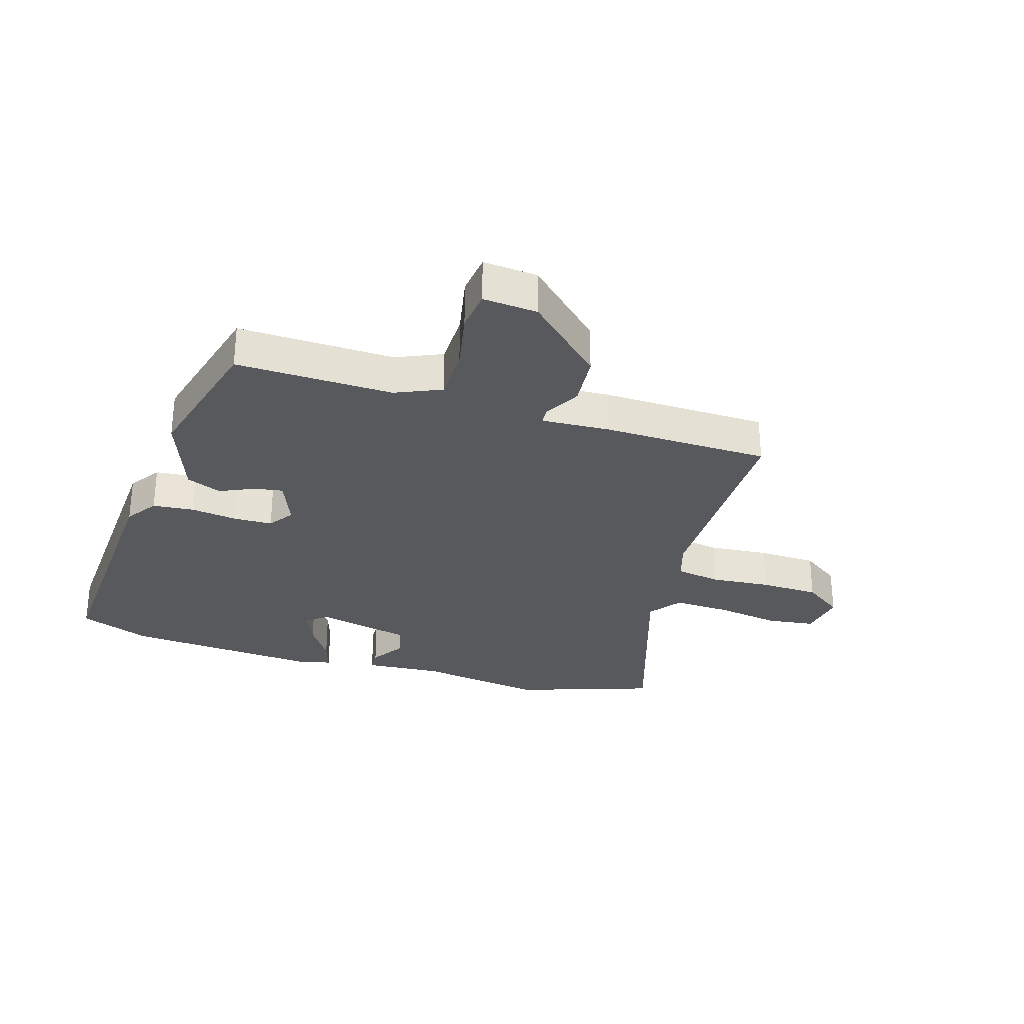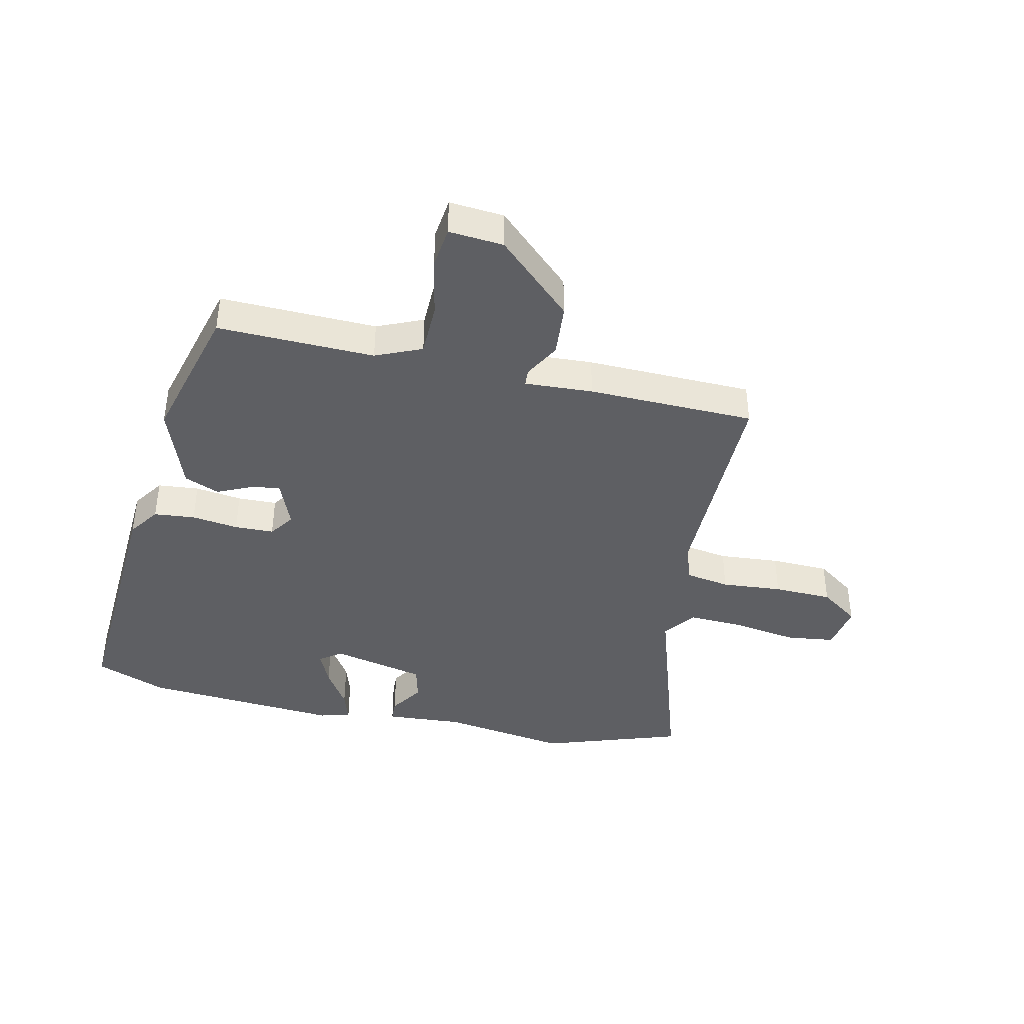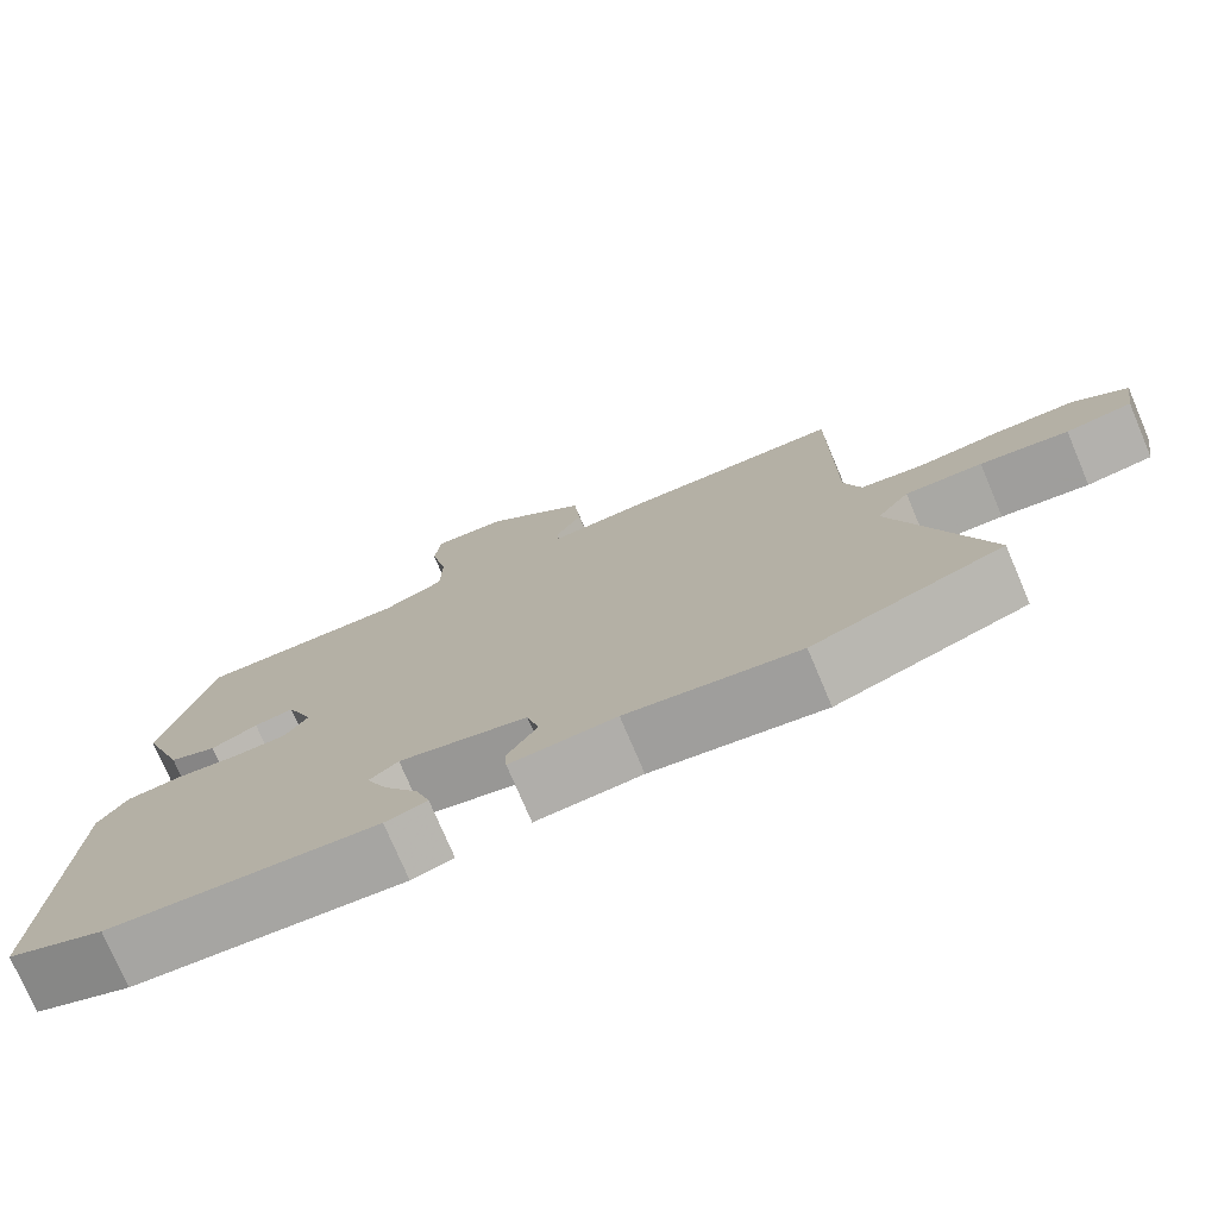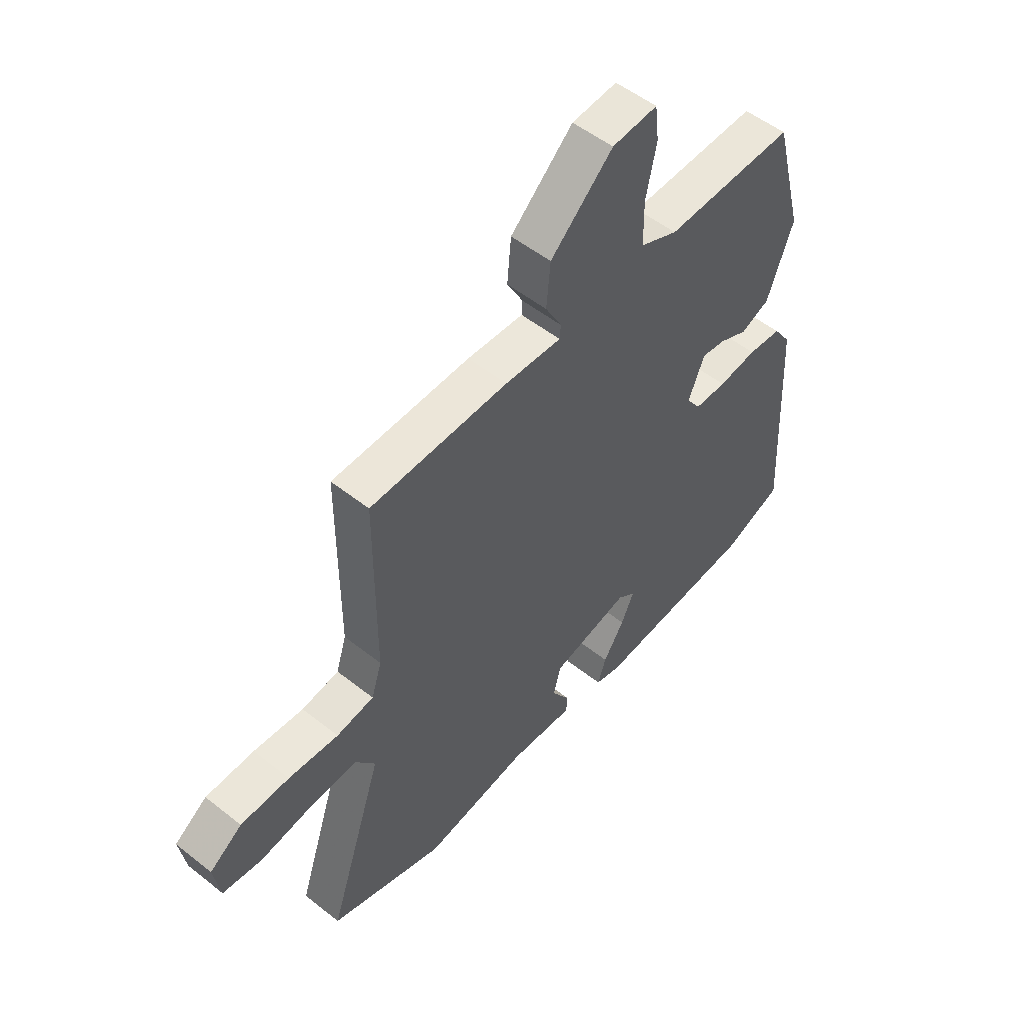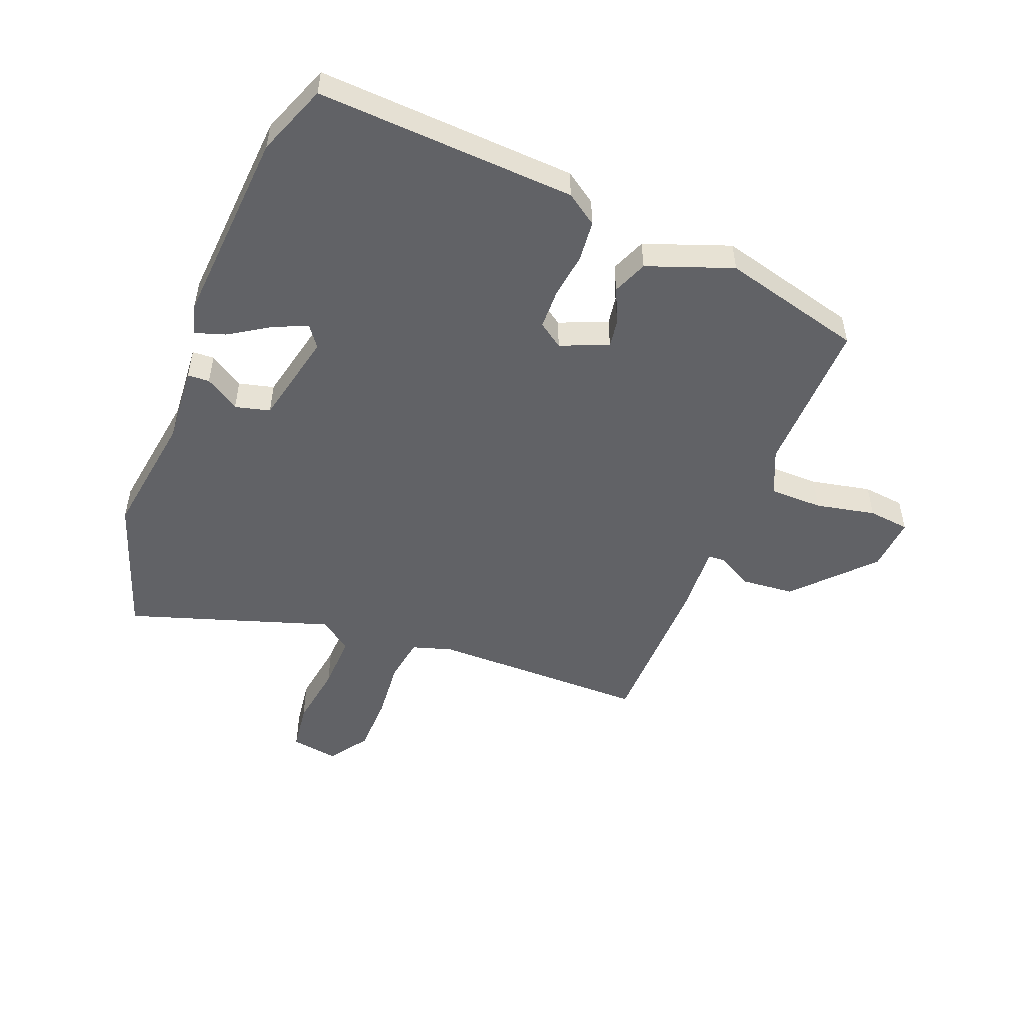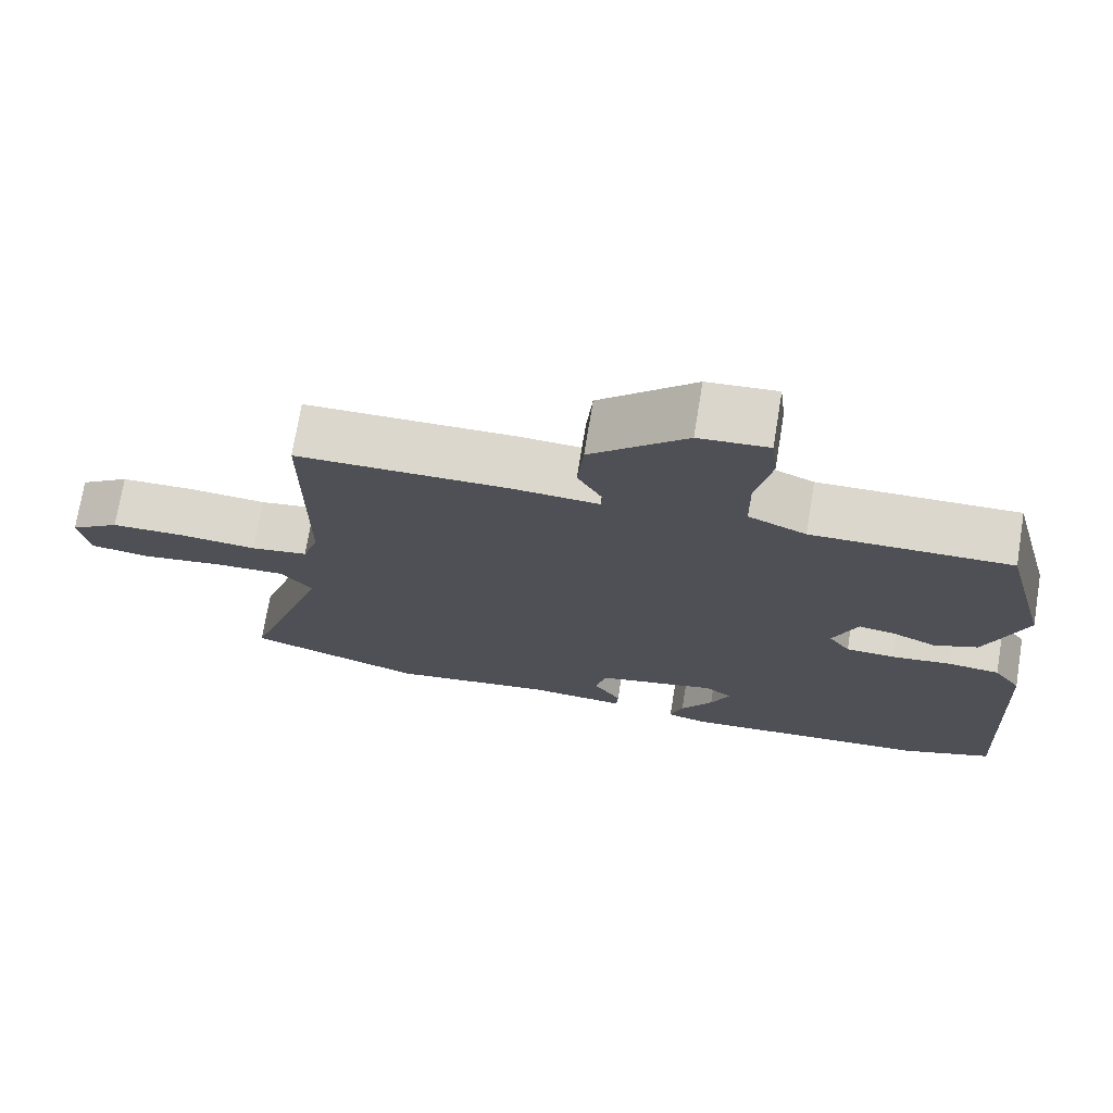
<metadata>
{"format":"obj","ext":"obj","renderer":"f3d","projection":"perspective","resolution":1024,"background":"white","views":[{"elev":-29.7,"azim":-17.4,"up":"+Y"},{"elev":-40.8,"azim":-13.0,"up":"+Y"},{"elev":-75.8,"azim":23.0,"up":"+Z"},{"elev":52.7,"azim":130.4,"up":"+Z"},{"elev":-50.7,"azim":-111.6,"up":"+Y"},{"elev":72.9,"azim":-170.7,"up":"+Z"}]}
</metadata>
<code>
v -0.443 0.07 0.505
v -0.179 0.07 0.5
v -0.102 0.07 0.534
v -0.101 0.07 0.624
v -0.122 0.07 0.725
v -0.114 0.07 0.795
v -0.022 0.07 0.788
v 0.105 0.07 0.67
v 0.113 0.07 0.581
v 0.08 0.07 0.52
v 0.082 0.07 0.492
v 0.197 0.07 0.499
v 0.478 0.07 0.495
v 0.479 0.07 0.128
v 0.5 0.07 0.061
v 0.576 0.07 0.049
v 0.678 0.07 0.058
v 0.777 0.07 0.056
v 0.843 0.07 0.01
v 0.83 0.07 -0.07
v 0.749 0.07 -0.081
v 0.641 0.07 -0.065
v 0.546 0.07 -0.062
v 0.506 0.07 -0.116
v 0.618 0.07 -0.459
v 0.384 0.07 -0.54
v 0.171 0.07 -0.509
v 0.04 0.07 -0.519
v 0.038 0.07 -0.482
v 0.075 0.07 -0.424
v 0.06 0.07 -0.365
v -0.099 0.07 -0.33
v -0.135 0.07 -0.357
v -0.109 0.07 -0.415
v -0.066 0.07 -0.482
v -0.049 0.07 -0.534
v -0.101 0.07 -0.548
v -0.435 0.07 -0.525
v -0.555 0.07 -0.479
v -0.532 0.07 -0.042
v -0.496 0.07 0.011
v -0.427 0.07 0.018
v -0.348 0.07 0.008
v -0.282 0.07 0.01
v -0.253 0.07 0.052
v -0.286 0.07 0.133
v -0.335 0.07 0.125
v -0.393 0.07 0.098
v -0.452 0.07 0.122
v -0.505 0.07 0.266
v -0.443 0 0.505
v -0.179 0 0.5
v -0.102 0 0.534
v -0.101 0 0.624
v -0.122 0 0.725
v -0.114 0 0.795
v -0.022 0 0.788
v 0.105 0 0.67
v 0.113 0 0.581
v 0.08 0 0.52
v 0.082 0 0.492
v 0.197 0 0.499
v 0.478 0 0.495
v 0.479 0 0.128
v 0.5 0 0.061
v 0.576 0 0.049
v 0.678 0 0.058
v 0.777 0 0.056
v 0.843 0 0.01
v 0.83 0 -0.07
v 0.749 0 -0.081
v 0.641 0 -0.065
v 0.546 0 -0.062
v 0.506 0 -0.116
v 0.618 0 -0.459
v 0.384 0 -0.54
v 0.171 0 -0.509
v 0.04 0 -0.519
v 0.038 0 -0.482
v 0.075 0 -0.424
v 0.06 0 -0.365
v -0.099 0 -0.33
v -0.135 0 -0.357
v -0.109 0 -0.415
v -0.066 0 -0.482
v -0.049 0 -0.534
v -0.101 0 -0.548
v -0.435 0 -0.525
v -0.555 0 -0.479
v -0.532 0 -0.042
v -0.496 0 0.011
v -0.427 0 0.018
v -0.348 0 0.008
v -0.282 0 0.01
v -0.253 0 0.052
v -0.286 0 0.133
v -0.335 0 0.125
v -0.393 0 0.098
v -0.452 0 0.122
v -0.505 0 0.266
f 50 1 2
f 49 50 2
f 48 49 2
f 47 48 2
f 46 47 2 3
f 45 46 3
f 41 42 43
f 40 41 43
f 39 40 43
f 38 39 43
f 37 38 43
f 36 37 43
f 34 35 36
f 34 36 43
f 33 34 43
f 32 33 43 44
f 27 28 29 30
f 27 30 31
f 26 27 31
f 25 26 31
f 24 25 31
f 32 44 45
f 31 32 45
f 24 31 45
f 23 24 45
f 20 21 22
f 19 20 22
f 18 19 22
f 17 18 22
f 16 17 22
f 11 12 13 14
f 11 14 15
f 8 9 10
f 7 8 10
f 6 7 10
f 5 6 10
f 4 5 10
f 3 4 10 11
f 45 3 11 15
f 22 23 45
f 16 22 45
f 15 16 45
f 52 51 100
f 52 100 99
f 52 99 98
f 52 98 97
f 53 52 97 96
f 53 96 95
f 93 92 91
f 93 91 90
f 93 90 89
f 93 89 88
f 93 88 87
f 93 87 86
f 86 85 84
f 93 86 84
f 93 84 83
f 94 93 83 82
f 80 79 78 77
f 81 80 77
f 81 77 76
f 81 76 75
f 81 75 74
f 95 94 82
f 95 82 81
f 95 81 74
f 95 74 73
f 72 71 70
f 72 70 69
f 72 69 68
f 72 68 67
f 72 67 66
f 64 63 62 61
f 65 64 61
f 60 59 58
f 60 58 57
f 60 57 56
f 60 56 55
f 60 55 54
f 61 60 54 53
f 65 61 53 95
f 95 73 72
f 95 72 66
f 95 66 65
f 1 51 52 2
f 2 52 53 3
f 3 53 54 4
f 4 54 55 5
f 5 55 56 6
f 6 56 57 7
f 7 57 58 8
f 8 58 59 9
f 9 59 60 10
f 10 60 61 11
f 11 61 62 12
f 12 62 63 13
f 13 63 64 14
f 14 64 65 15
f 15 65 66 16
f 16 66 67 17
f 17 67 68 18
f 18 68 69 19
f 19 69 70 20
f 20 70 71 21
f 21 71 72 22
f 22 72 73 23
f 23 73 74 24
f 24 74 75 25
f 25 75 76 26
f 26 76 77 27
f 27 77 78 28
f 28 78 79 29
f 29 79 80 30
f 30 80 81 31
f 31 81 82 32
f 32 82 83 33
f 33 83 84 34
f 34 84 85 35
f 35 85 86 36
f 36 86 87 37
f 37 87 88 38
f 38 88 89 39
f 39 89 90 40
f 40 90 91 41
f 41 91 92 42
f 42 92 93 43
f 43 93 94 44
f 44 94 95 45
f 45 95 96 46
f 46 96 97 47
f 47 97 98 48
f 48 98 99 49
f 49 99 100 50
f 50 100 51 1

</code>
